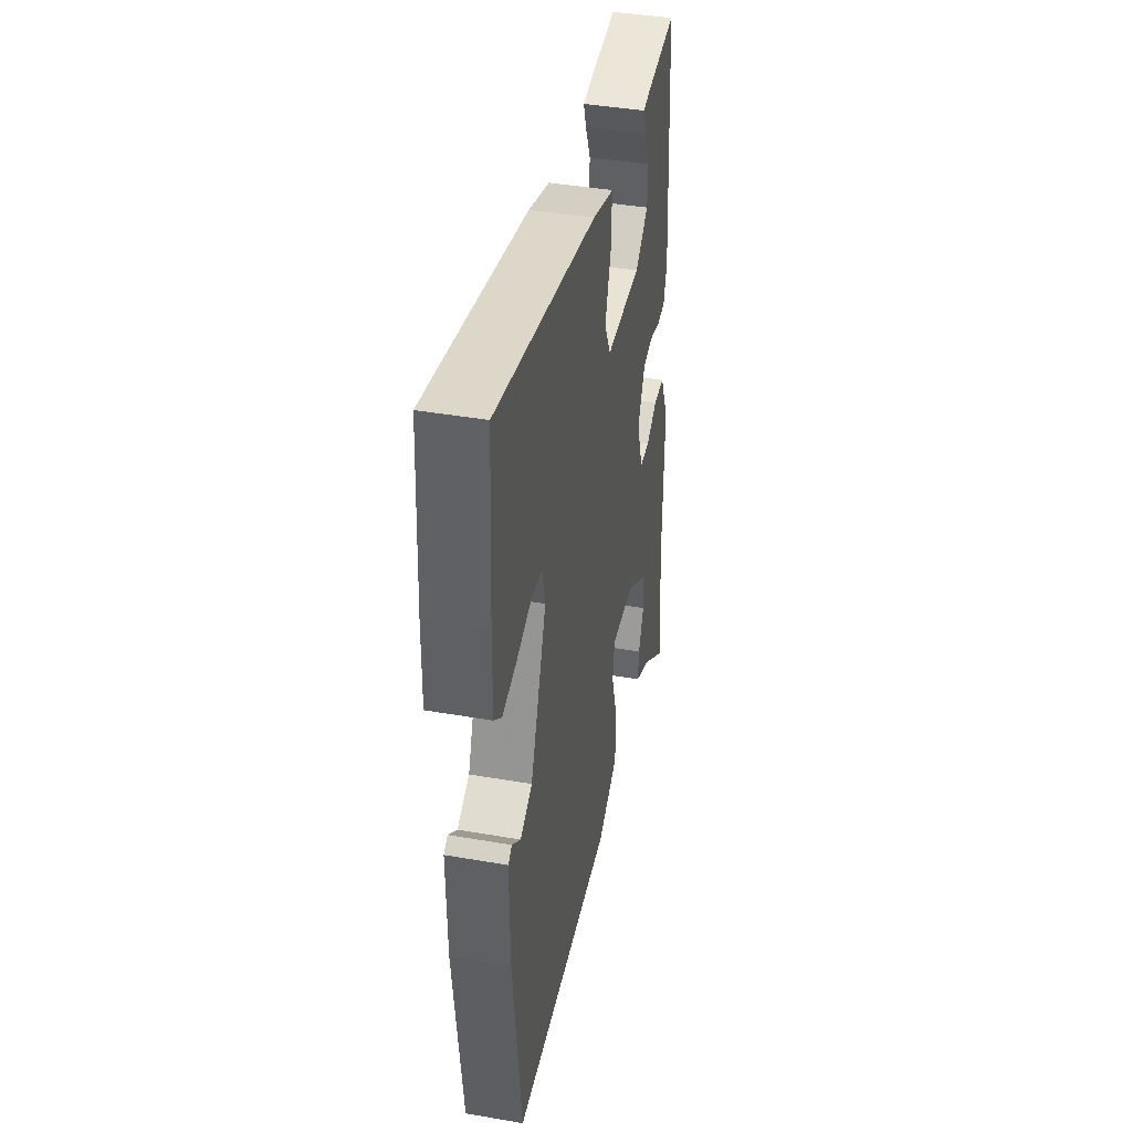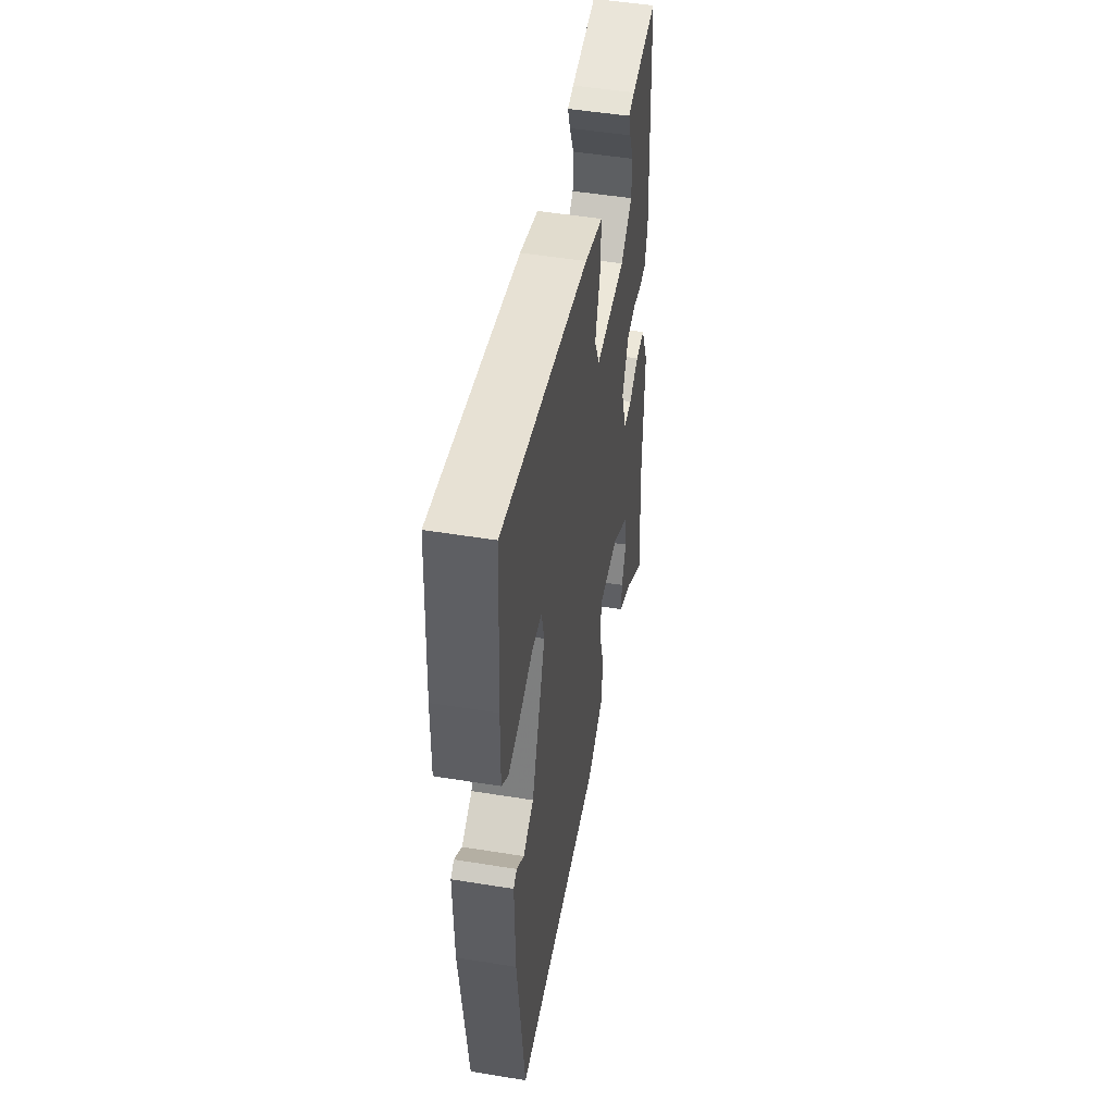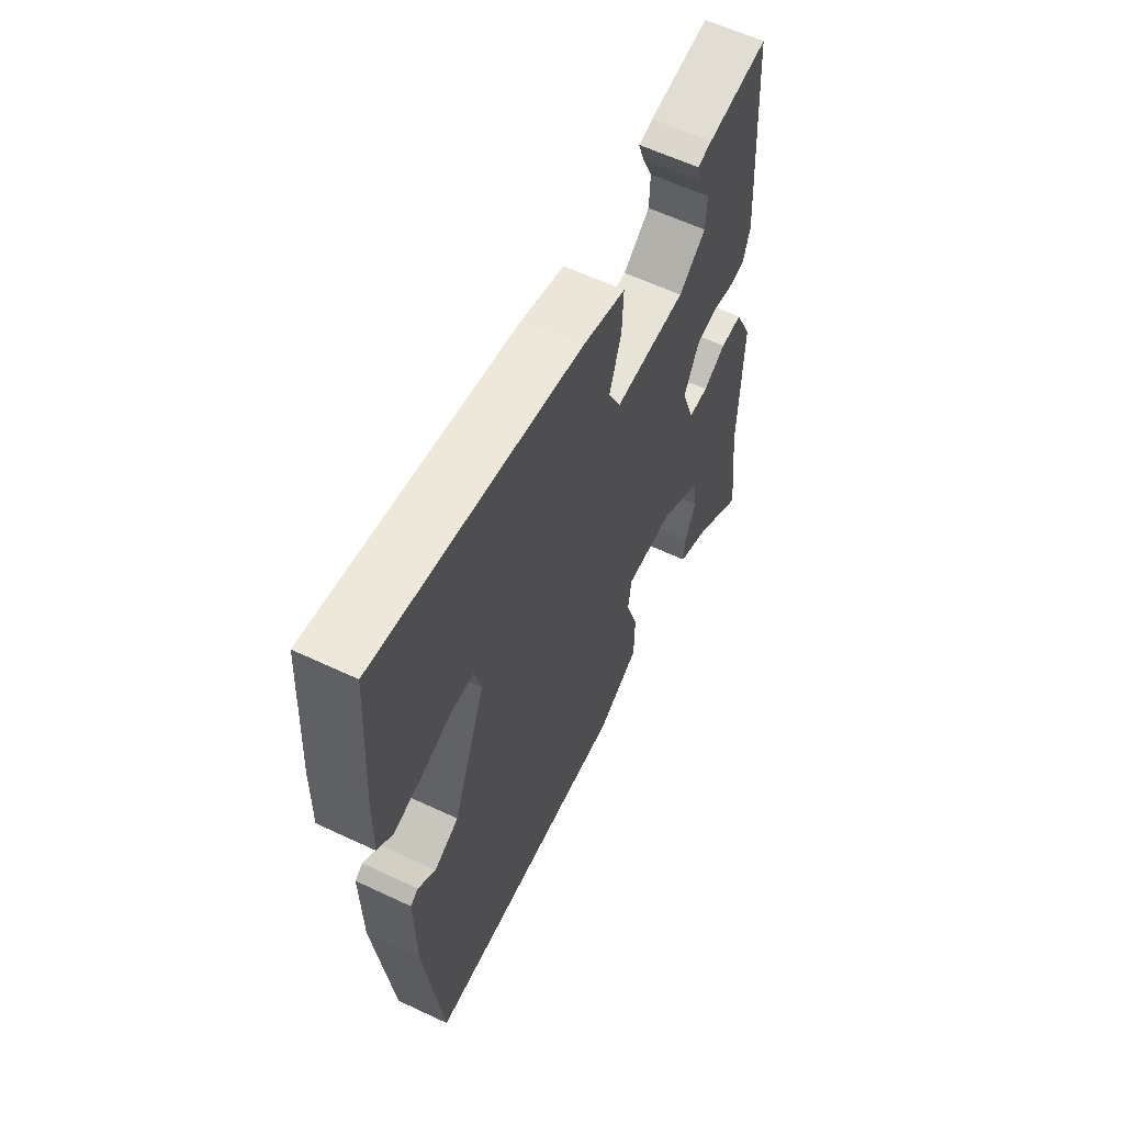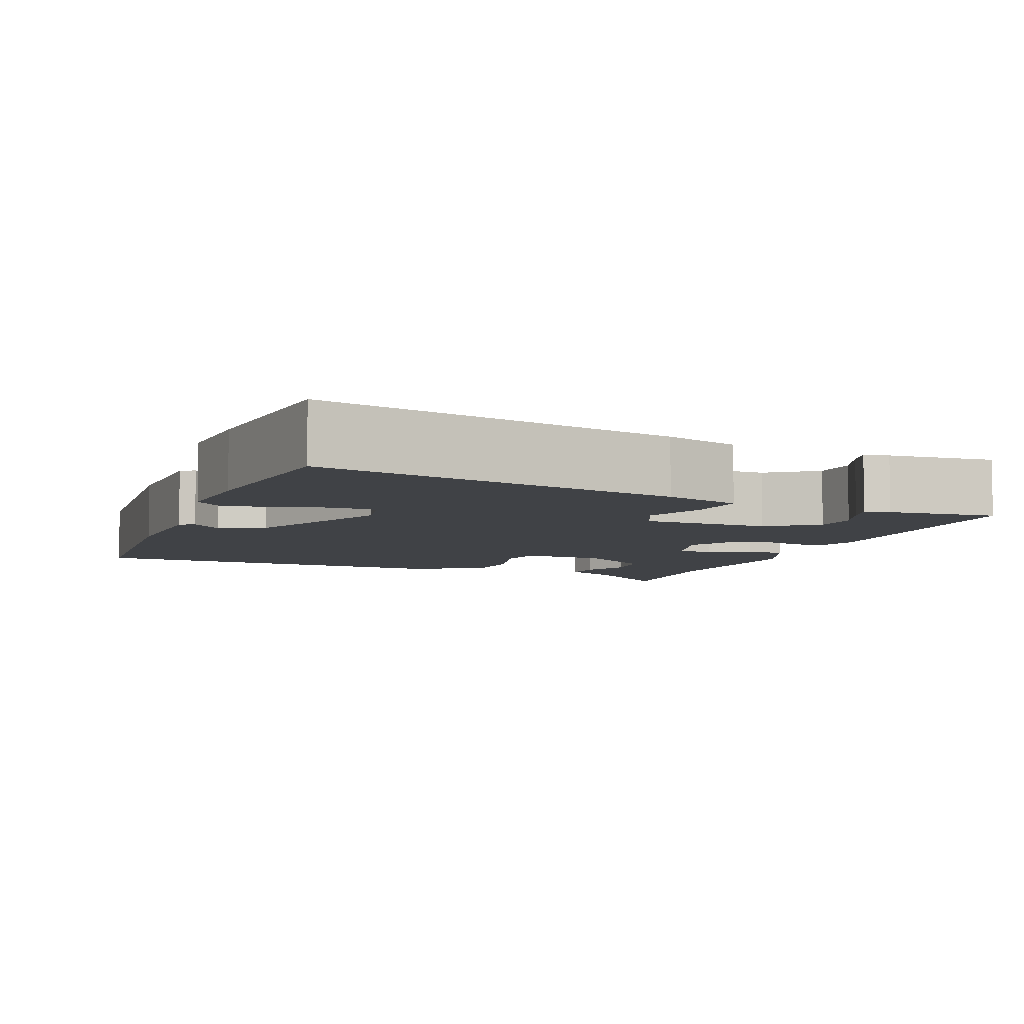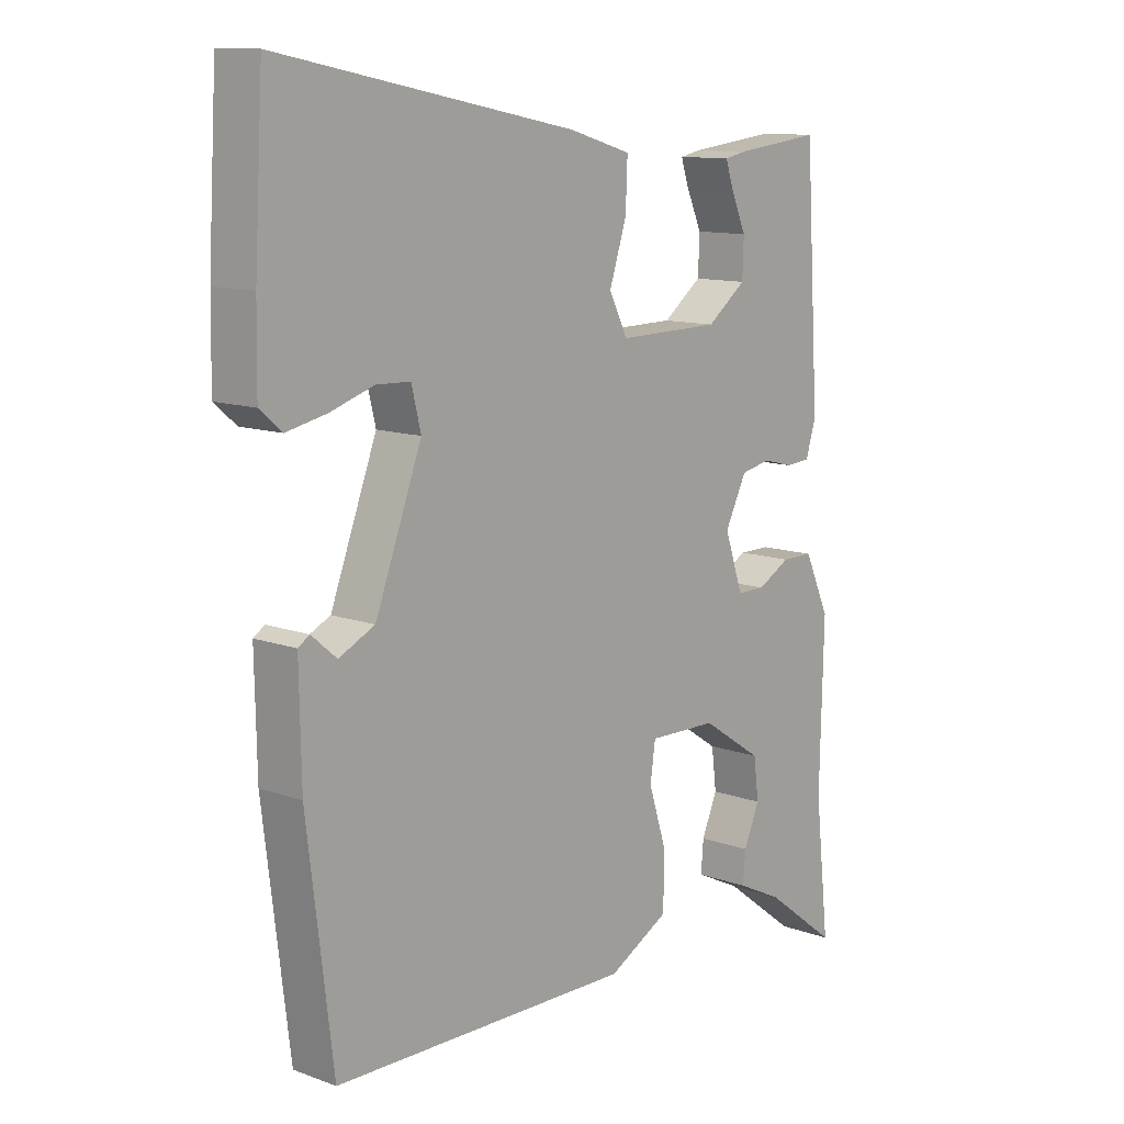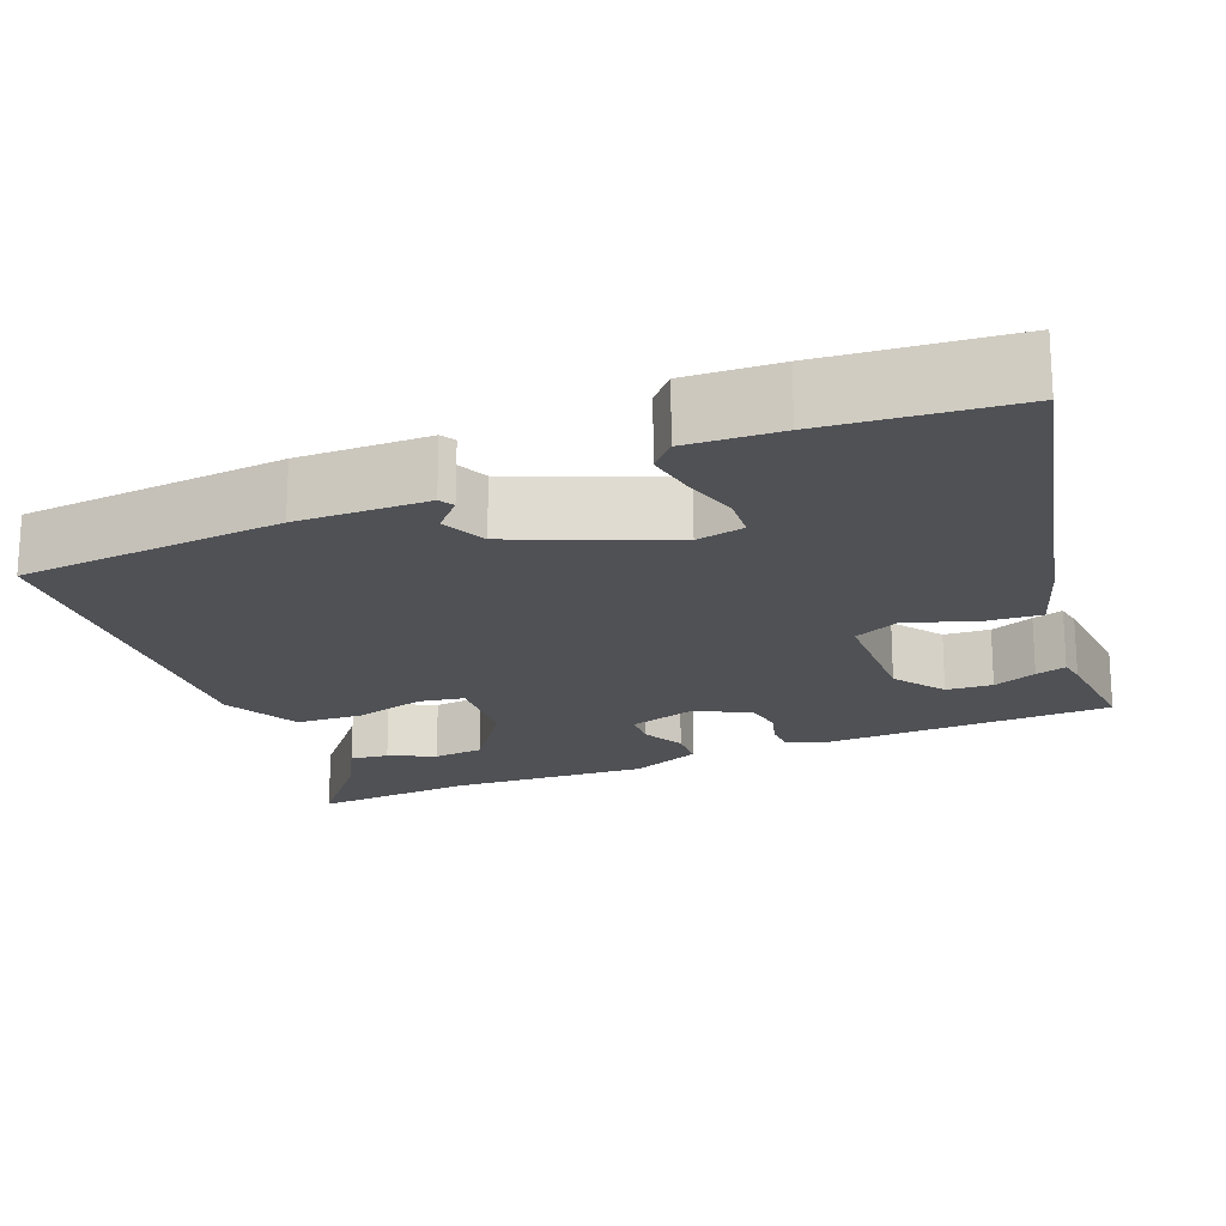
<metadata>
{"format":"obj","ext":"obj","renderer":"f3d","projection":"perspective","resolution":1024,"background":"white","views":[{"elev":41.2,"azim":-78.1,"up":"+Z"},{"elev":49.6,"azim":-79.8,"up":"+Z"},{"elev":60.6,"azim":-64.3,"up":"+Z"},{"elev":-6.3,"azim":-23.6,"up":"+Y"},{"elev":11.5,"azim":-48.7,"up":"+Z"},{"elev":-19.7,"azim":-70.1,"up":"+Y"}]}
</metadata>
<code>
v 0.486 0.07 -0.374
v 0.509 0.07 -0.581
v 0.393 0.07 -0.493
v 0.32 0.07 -0.458
v 0.324 0.07 -0.409
v 0.349 0.07 -0.35
v 0.341 0.07 -0.286
v 0.244 0.07 -0.222
v 0.135 0.07 -0.22
v 0.127 0.07 -0.278
v 0.155 0.07 -0.367
v 0.154 0.07 -0.453
v 0.058 0.07 -0.506
v -0.417 0.07 -0.502
v -0.458 0.07 -0.165
v -0.461 0.07 0.002
v -0.443 0.07 0.014
v -0.403 0.07 -0.02
v -0.346 0.07 0.008
v -0.272 0.07 0.206
v -0.287 0.07 0.267
v -0.341 0.07 0.269
v -0.41 0.07 0.246
v -0.474 0.07 0.232
v -0.509 0.07 0.262
v -0.507 0.07 0.381
v -0.493 0.07 0.62
v -0.023 0.07 0.529
v 0.076 0.07 0.5
v 0.073 0.07 0.426
v 0.046 0.07 0.342
v 0.075 0.07 0.283
v 0.238 0.07 0.286
v 0.3 0.07 0.334
v 0.302 0.07 0.393
v 0.278 0.07 0.448
v 0.265 0.07 0.487
v 0.298 0.07 0.494
v 0.437 0.07 0.511
v 0.46 0.07 0.146
v 0.444 0.07 0.093
v 0.405 0.07 0.09
v 0.357 0.07 0.102
v 0.31 0.07 0.092
v 0.276 0.07 0.023
v 0.305 0.07 -0.063
v 0.35 0.07 -0.063
v 0.402 0.07 -0.034
v 0.452 0.07 -0.034
v 0.492 0.07 -0.122
v 0.486 0 -0.374
v 0.509 0 -0.581
v 0.393 0 -0.493
v 0.32 0 -0.458
v 0.324 0 -0.409
v 0.349 0 -0.35
v 0.341 0 -0.286
v 0.244 0 -0.222
v 0.135 0 -0.22
v 0.127 0 -0.278
v 0.155 0 -0.367
v 0.154 0 -0.453
v 0.058 0 -0.506
v -0.417 0 -0.502
v -0.458 0 -0.165
v -0.461 0 0.002
v -0.443 0 0.014
v -0.403 0 -0.02
v -0.346 0 0.008
v -0.272 0 0.206
v -0.287 0 0.267
v -0.341 0 0.269
v -0.41 0 0.246
v -0.474 0 0.232
v -0.509 0 0.262
v -0.507 0 0.381
v -0.493 0 0.62
v -0.023 0 0.529
v 0.076 0 0.5
v 0.073 0 0.426
v 0.046 0 0.342
v 0.075 0 0.283
v 0.238 0 0.286
v 0.3 0 0.334
v 0.302 0 0.393
v 0.278 0 0.448
v 0.265 0 0.487
v 0.298 0 0.494
v 0.437 0 0.511
v 0.46 0 0.146
v 0.444 0 0.093
v 0.405 0 0.09
v 0.357 0 0.102
v 0.31 0 0.092
v 0.276 0 0.023
v 0.305 0 -0.063
v 0.35 0 -0.063
v 0.402 0 -0.034
v 0.452 0 -0.034
v 0.492 0 -0.122
f 47 48 49 50
f 46 47 50 1
f 40 41 42 43
f 40 43 44
f 39 40 44
f 35 36 37 38
f 35 38 39
f 34 35 39 44
f 28 29 30 31
f 26 27 28 31
f 26 31 32
f 22 23 24 25
f 22 25 26
f 21 22 26 32
f 15 16 17 18
f 15 18 19
f 14 15 19
f 13 14 19 20
f 10 11 12 13
f 9 10 13 20
f 3 4 5 6
f 3 6 7
f 46 1 2 3
f 45 46 3 7
f 33 34 44 45
f 32 33 45
f 8 9 20 21
f 21 32 45
f 7 8 21 45
f 100 99 98 97
f 51 100 97 96
f 93 92 91 90
f 94 93 90
f 94 90 89
f 88 87 86 85
f 89 88 85
f 94 89 85 84
f 81 80 79 78
f 81 78 77 76
f 82 81 76
f 75 74 73 72
f 76 75 72
f 82 76 72 71
f 68 67 66 65
f 69 68 65
f 69 65 64
f 70 69 64 63
f 63 62 61 60
f 70 63 60 59
f 56 55 54 53
f 57 56 53
f 53 52 51 96
f 57 53 96 95
f 95 94 84 83
f 95 83 82
f 71 70 59 58
f 95 82 71
f 95 71 58 57
f 1 51 52 2
f 2 52 53 3
f 3 53 54 4
f 4 54 55 5
f 5 55 56 6
f 6 56 57 7
f 7 57 58 8
f 8 58 59 9
f 9 59 60 10
f 10 60 61 11
f 11 61 62 12
f 12 62 63 13
f 13 63 64 14
f 14 64 65 15
f 15 65 66 16
f 16 66 67 17
f 17 67 68 18
f 18 68 69 19
f 19 69 70 20
f 20 70 71 21
f 21 71 72 22
f 22 72 73 23
f 23 73 74 24
f 24 74 75 25
f 25 75 76 26
f 26 76 77 27
f 27 77 78 28
f 28 78 79 29
f 29 79 80 30
f 30 80 81 31
f 31 81 82 32
f 32 82 83 33
f 33 83 84 34
f 34 84 85 35
f 35 85 86 36
f 36 86 87 37
f 37 87 88 38
f 38 88 89 39
f 39 89 90 40
f 40 90 91 41
f 41 91 92 42
f 42 92 93 43
f 43 93 94 44
f 44 94 95 45
f 45 95 96 46
f 46 96 97 47
f 47 97 98 48
f 48 98 99 49
f 49 99 100 50
f 50 100 51 1

</code>
